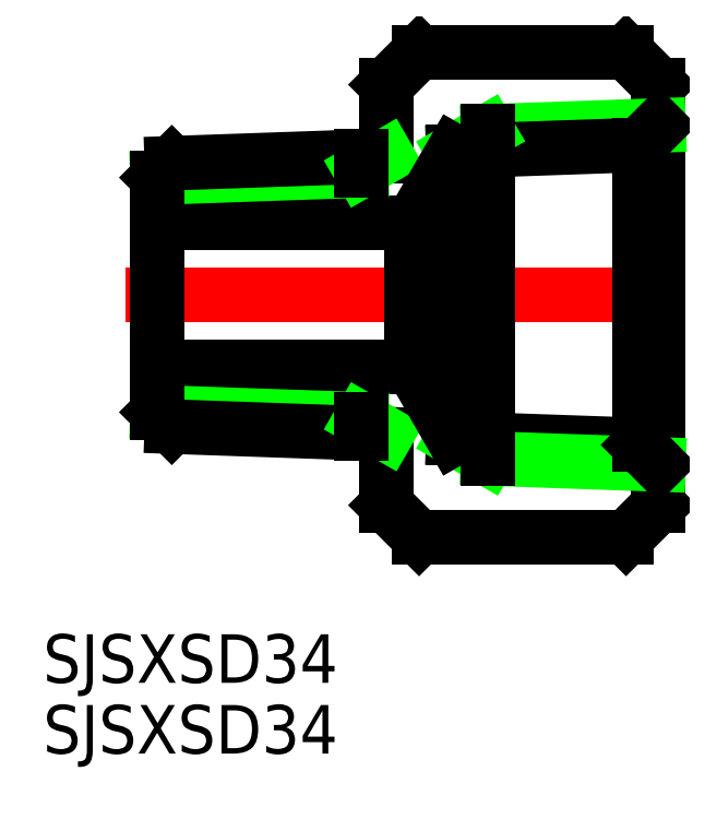
<metadata>
{"format":"dxf","ext":"dxf","renderer":"ezdxf+matplotlib","layout":"modelspace","background":"white","min_lineweight":24,"dpi":150}
</metadata>
<code>
0
SECTION
2
ENTITIES
0
LINE
8
0
10
0
20
4.429
30
0
11
15.73
21
4.429
31
0
0
LINE
8
0
10
0
20
-4.429
30
0
11
15.73
21
-4.429
31
0
0
LINE
8
CENTER
10
-2
20
3e-16
30
0
11
33
21
-3.7e-15
31
0
0
LINE
8
0
10
15.73
20
4.429
30
0
11
15.73
21
-4.429
31
0
0
LINE
8
0
10
31
20
13
30
0
11
31
21
-13
31
0
0
LINE
8
0
10
14.17
20
13
30
0
11
14.17
21
8.604
31
0
0
LINE
8
0
10
16.18
20
15.01
30
0
11
28.99
21
15.01
31
0
0
LINE
8
0
10
18.3
20
8.872
30
0
11
18.3
21
-8.872
31
0
0
LINE
8
0
10
14.17
20
-8.604
30
0
11
14.17
21
-13
31
0
0
TEXT
8
0
10
-7.082
20
-28.35
30
0
40
3
1
SJSXSD34
0
TEXT
8
0
10
-7.082
20
-23.98
30
0
40
3
1
SJSXSD34
0
LINE
8
0
10
31
20
13
30
0
11
28.99
21
15.01
31
0
0
LINE
8
0
10
14.17
20
13
30
0
11
16.18
21
15.01
31
0
0
LINE
8
0
10
16.18
20
-15.01
30
0
11
28.99
21
-15.01
31
0
0
LINE
8
0
10
14.17
20
-13
30
0
11
16.18
21
-15.01
31
0
0
LINE
8
0
10
31
20
-13
30
0
11
28.99
21
-15.01
31
0
0
LINE
8
0
10
-7.1e-15
20
7.253
30
0
11
12.59
21
7.693
31
0
0
LINE
8
0
10
-7.1e-15
20
-7.253
30
0
11
12.59
21
-7.693
31
0
0
LINE
8
0
10
0.887
20
-8.14
30
0
11
14.17
21
-8.604
31
0
0
LINE
8
0
10
0.887
20
8.14
30
0
11
14.17
21
8.604
31
0
0
LINE
8
0
10
0
20
7.253
30
0
11
0
21
-7.253
31
0
0
LINE
8
0
10
0.887
20
-8.14
30
0
11
-7.1e-15
21
-7.253
31
0
0
LINE
8
0
10
0.887
20
8.14
30
0
11
-7.1e-15
21
7.253
31
0
0
LINE
8
0
10
14.17
20
-8.604
30
0
11
12.59
21
-7.693
31
0
0
LINE
8
0
10
14.17
20
8.604
30
0
11
12.59
21
7.693
31
0
0
LINE
8
0
10
12.59
20
-8.549
30
0
11
12.59
21
-7.693
31
0
0
LINE
8
0
10
12.59
20
7.693
30
0
11
12.59
21
8.549
31
0
0
LINE
8
0
10
20.44
20
10.11
30
0
11
31
21
10.48
31
0
0
LINE
8
0
10
29.8
20
9.273
30
0
11
18.3
21
8.872
31
0
0
LINE
8
0
10
29.8
20
-9.273
30
0
11
18.3
21
-8.872
31
0
0
LINE
8
0
10
20.44
20
-10.11
30
0
11
31
21
-10.48
31
0
0
LINE
8
0
10
18.3
20
-8.872
30
0
11
20.44
21
-10.11
31
0
0
LINE
8
0
10
18.3
20
8.872
30
0
11
20.44
21
10.11
31
0
0
LINE
8
0
10
18.3
20
8.872
30
0
11
15.73
21
4.429
31
0
0
LINE
8
0
10
18.3
20
-8.872
30
0
11
15.73
21
-4.429
31
0
0
LINE
8
0
10
31
20
10.48
30
0
11
29.8
21
9.273
31
0
0
LINE
8
0
10
31
20
-10.48
30
0
11
29.8
21
-9.273
31
0
0
LINE
8
0
10
29.8
20
-9.273
30
0
11
29.8
21
9.273
31
0
0
LINE
8
0
10
20.44
20
-10.11
30
0
11
20.44
21
10.11
31
0
0
ENDSEC
0
EOF

</code>
